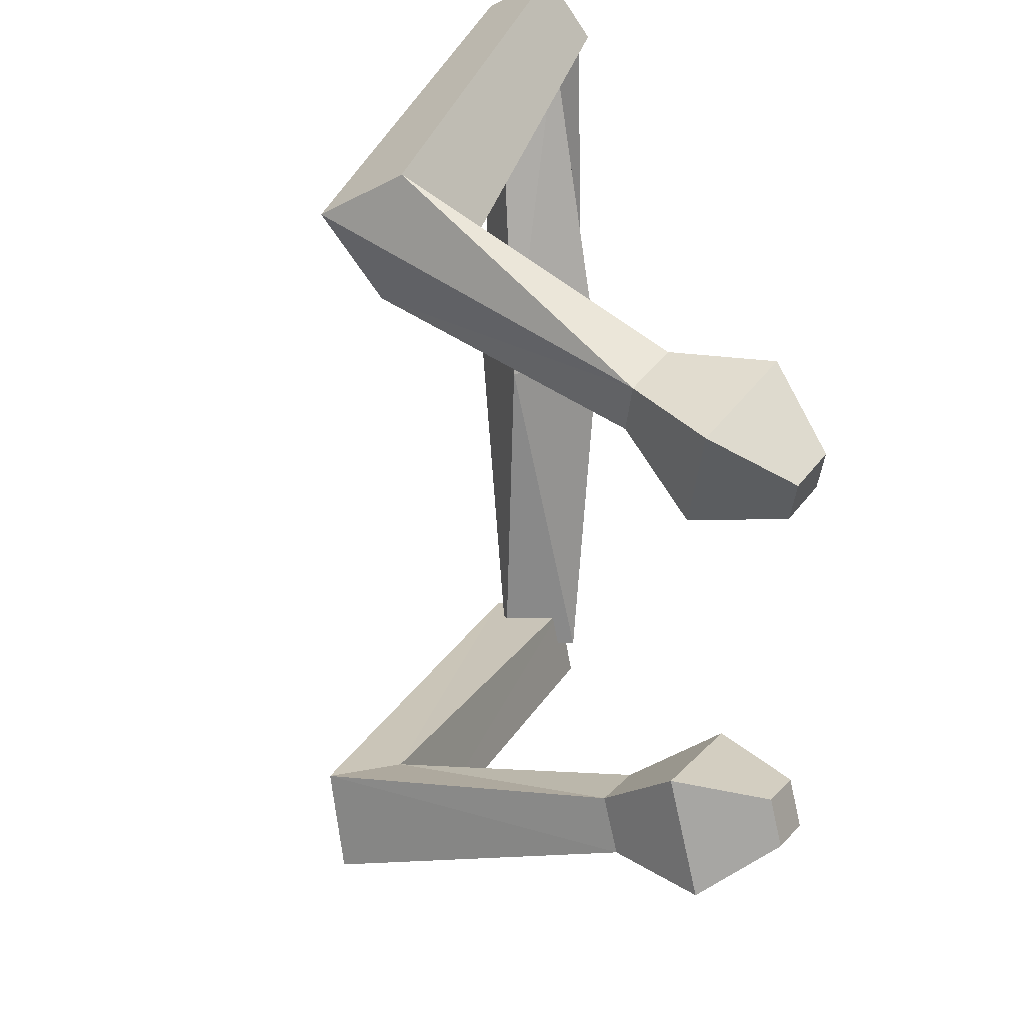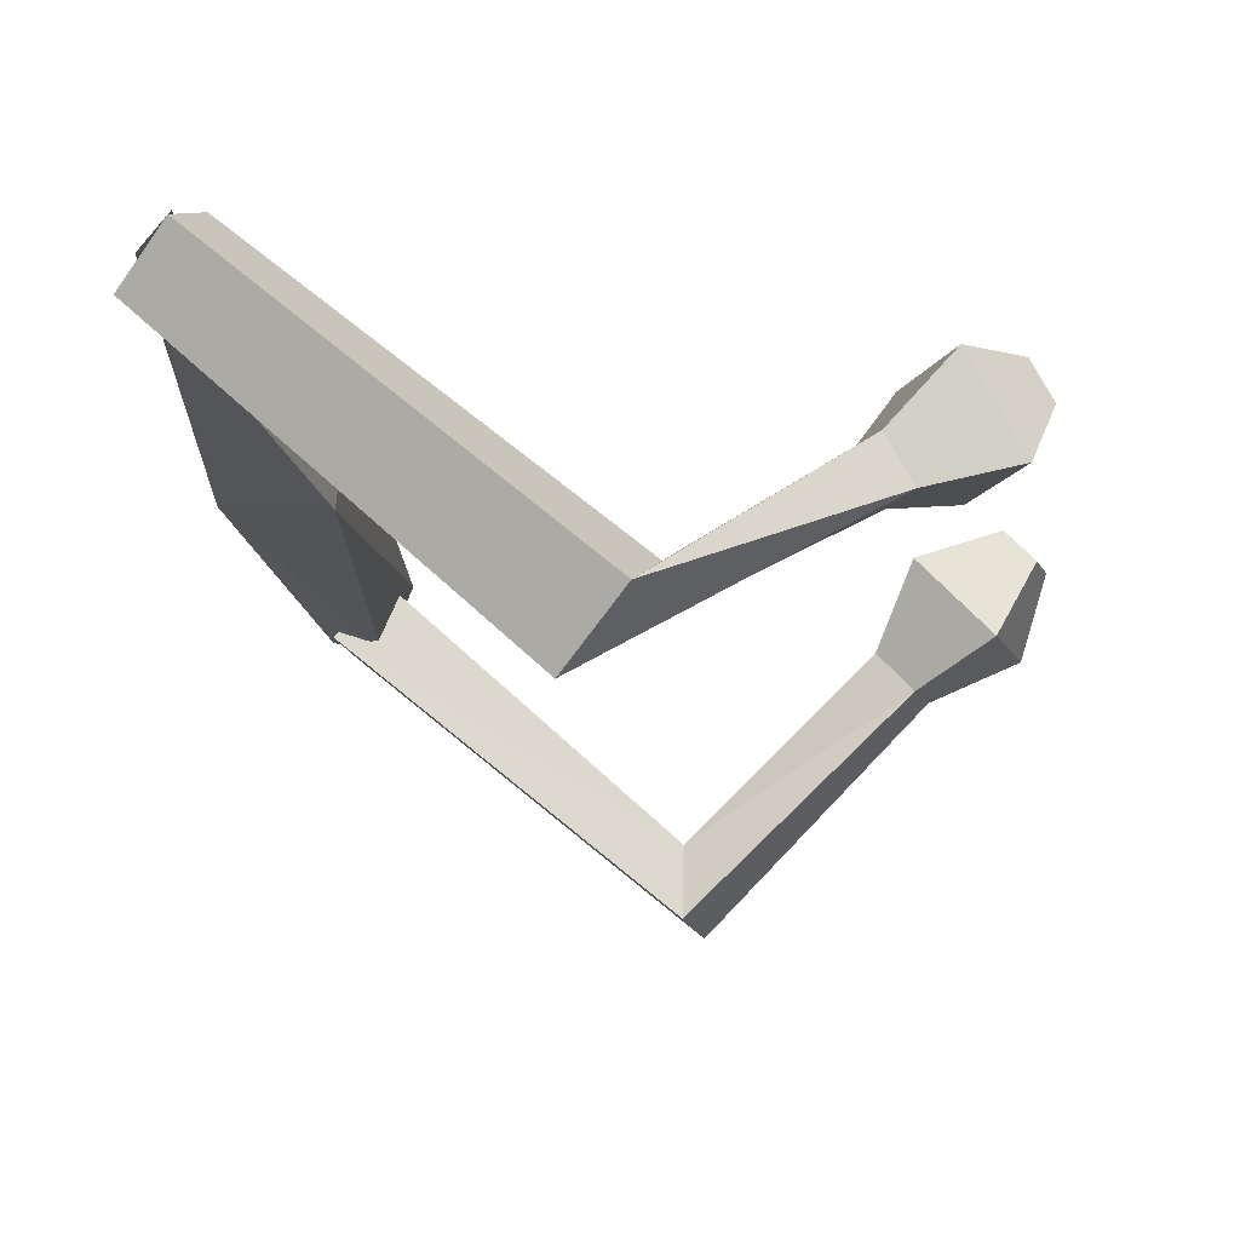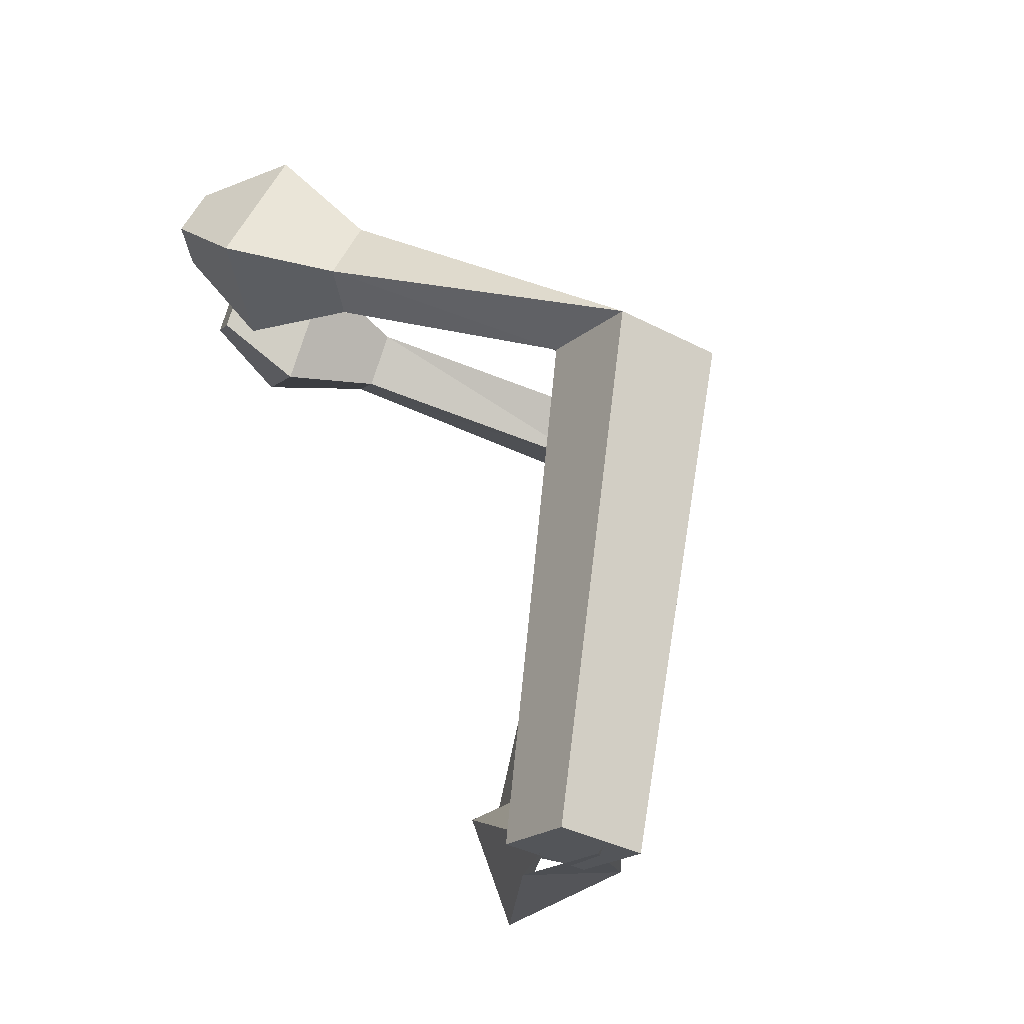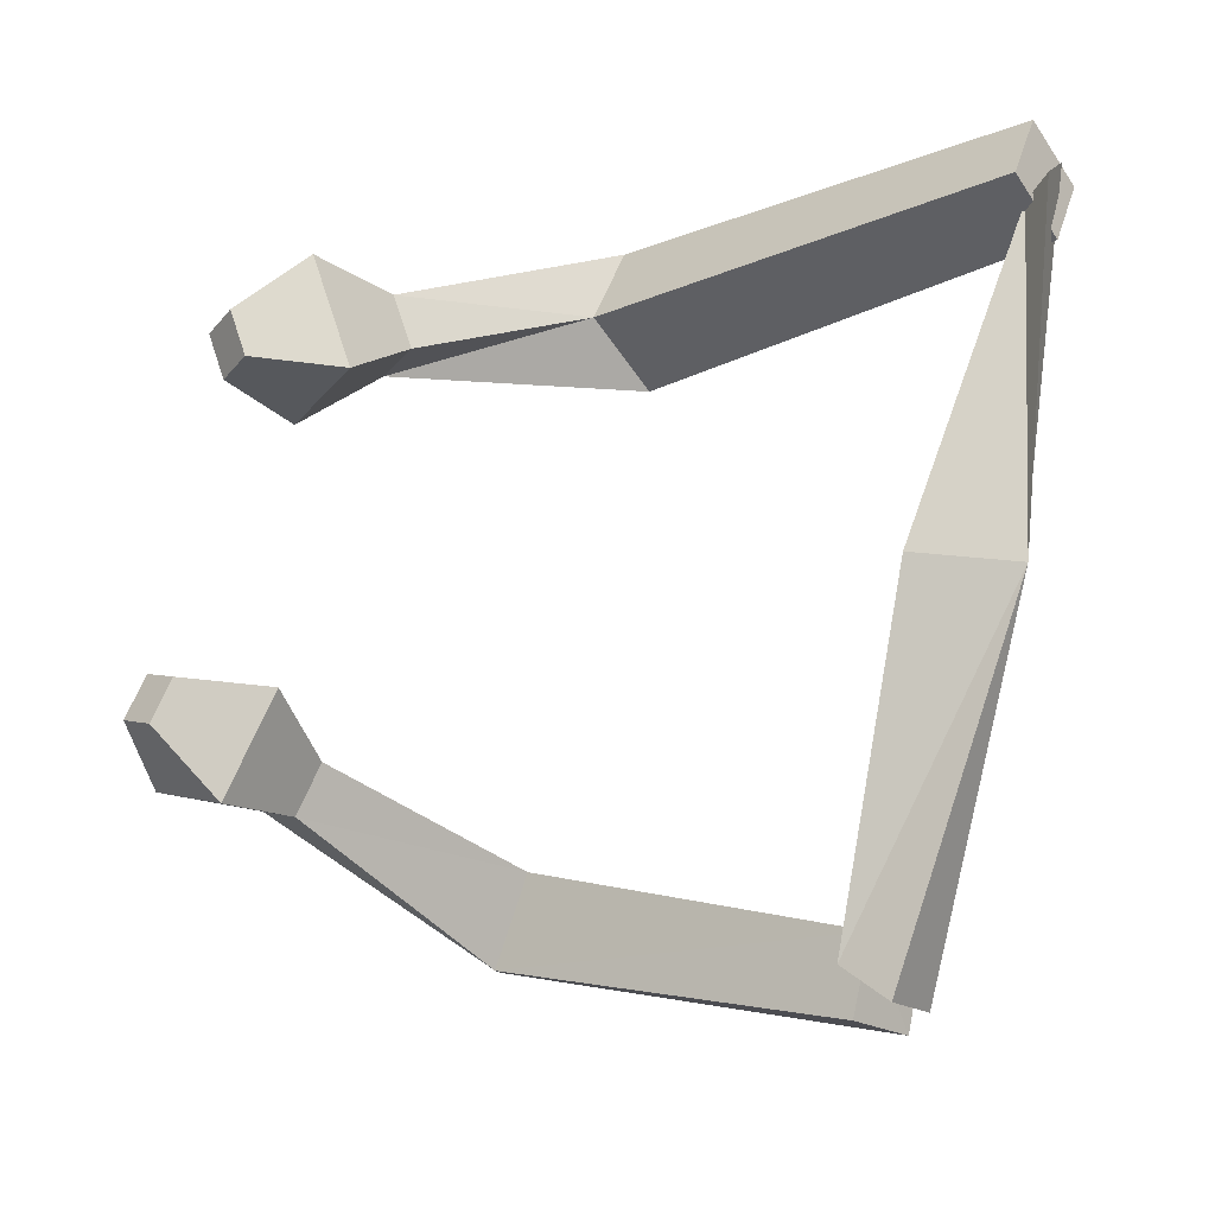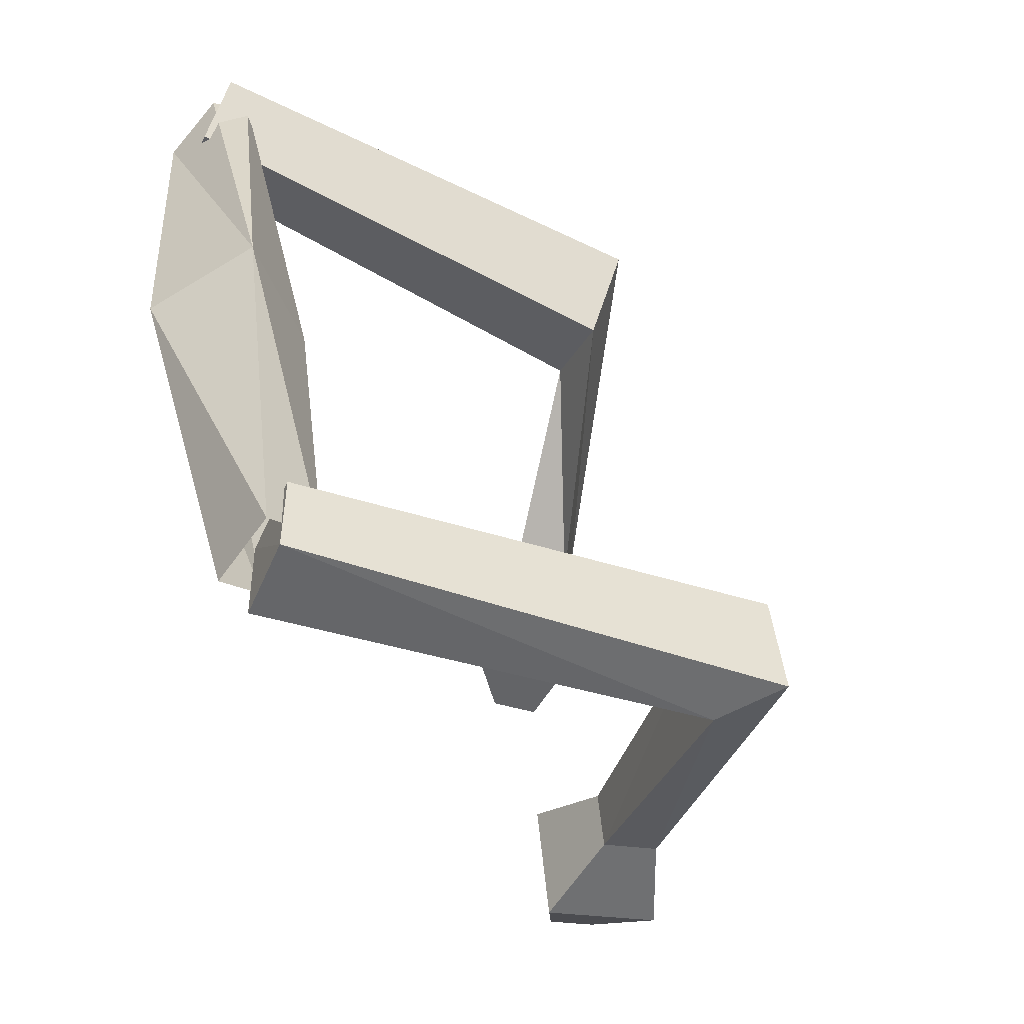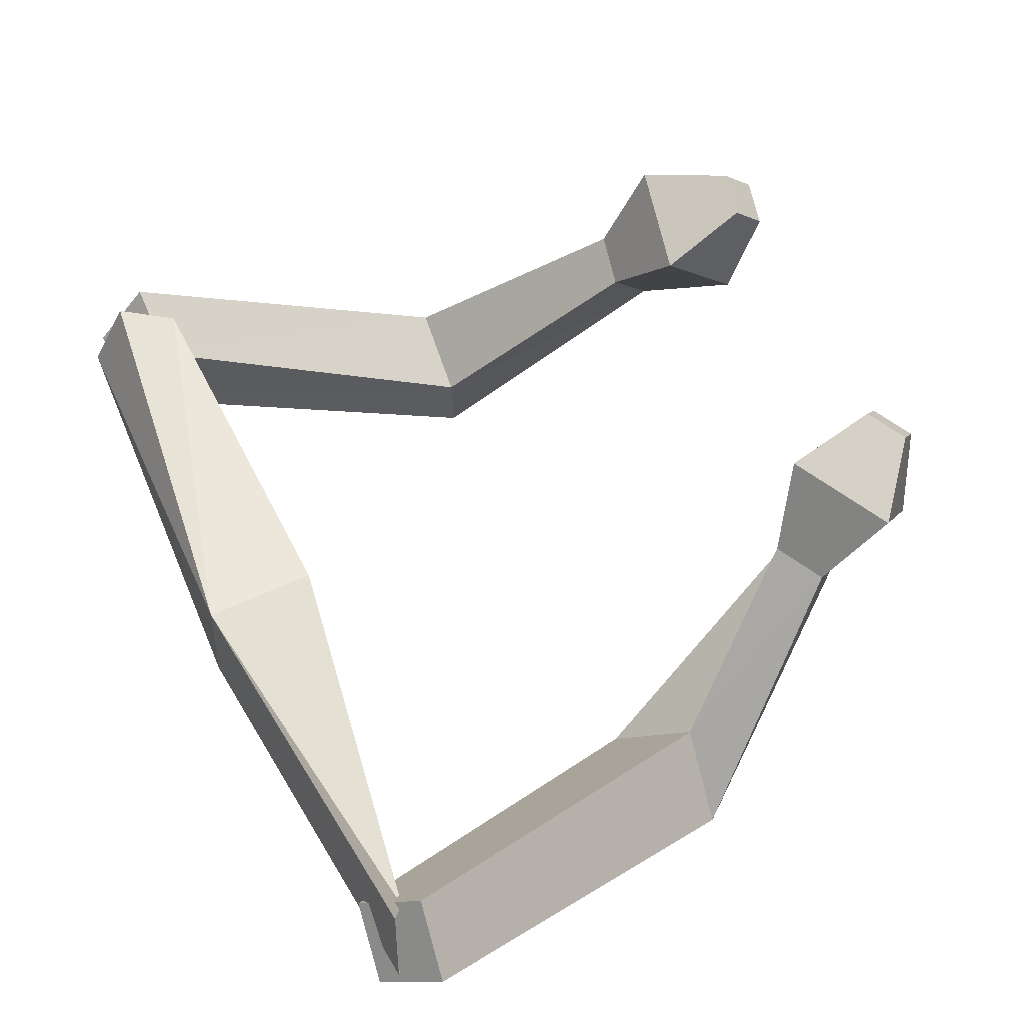
<metadata>
{"format":"obj","ext":"obj","renderer":"f3d","projection":"perspective","resolution":1024,"background":"white","views":[{"elev":34.4,"azim":69.1,"up":"+Z"},{"elev":-19.0,"azim":-4.1,"up":"+Y"},{"elev":68.7,"azim":-121.4,"up":"+Z"},{"elev":76.5,"azim":179.7,"up":"+Y"},{"elev":-60.8,"azim":-65.5,"up":"+Z"},{"elev":67.1,"azim":-37.0,"up":"+Y"}]}
</metadata>
<code>
o Cube
v 0.6069 -0.07914 -2.004
v 0.7206 -0.02899 -2.492
v 0.2607 -0.3734 -2.425
v 0.6007 -0.5147 -2.189
v 0.2776 -0.458 -2.057
v 0.3786 -0.4049 -2.548
v 0.5167 0.05745 -2.402
v 0.7956 -0.04558 -2.187
v 4.665 -0.3829 -0.4818
v 4.478 -0.1586 -0.5459
v 4.598 -0.1358 -0.8189
v 4.786 -0.3601 -0.7548
v 2.524 -2.477 -1.377
v 2.539 -1.996 -1.411
v 2.738 -1.988 -2.022
v 2.723 -2.468 -1.988
v 4.373 -0.9022 -0.4127
v 4.207 -0.291 -1.247
v 3.909 -0.3474 -0.5713
v 4.671 -0.8458 -1.088
v 3.709 -0.8644 -0.9105
v 4.081 -1.108 -1.163
v 3.935 -1.135 -0.8331
v 3.854 -0.8369 -1.24
v -0.5624 0.1164 1.933
v -0.2826 0.4362 2.217
v -0.6161 0.08075 2.427
v -0.5152 -0.145 2.341
v -0.7201 -0.1223 2.357
v -0.4403 0.1975 2.641
v -0.4696 0.4466 2.214
v -0.3686 0.2209 2.128
v 0.3429 -0.3537 0.003432
v -0.3495 -0.3495 -0.000446
v 0.4025 0.2707 0.04826
v -0.2635 0.4055 -0.0516
v 4.343 -0.193 1.499
v 4.25 -0.1835 1.215
v 4.093 0.06469 1.274
v 4.186 0.05522 1.559
v 1.556 -2.072 2.187
v 1.756 -1.769 1.651
v 2.11 -1.364 2.011
v 1.91 -1.667 2.547
v 4.119 -0.6689 1.788
v 3.503 -0.03155 1.232
v 3.889 -0.6455 1.085
v 3.733 -0.05498 1.935
v 3.379 -0.8247 1.445
v 3.302 -0.5365 1.86
v 3.491 -0.8361 1.789
v 3.19 -0.525 1.517
f 34 3 4
f 8 7 36
f 36 7 3
f 33 4 8
f 6 5 1
f 12 11 10
f 17 9 10
f 20 18 11
f 17 20 12
f 19 10 11
f 1 14 15
f 5 6 16
f 6 2 15
f 5 13 14
f 24 21 19
f 22 20 17
f 24 18 20
f 23 17 19
f 14 13 23
f 15 24 22
f 13 16 22
f 14 21 24
f 28 27 34
f 36 31 32
f 34 27 31
f 32 28 33
f 26 25 29
f 40 37 38
f 47 38 37
f 48 40 39
f 45 37 40
f 39 38 47
f 43 42 25
f 41 44 30
f 30 44 43
f 42 41 29
f 46 47 49
f 51 45 48
f 50 48 46
f 47 45 51
f 42 49 51
f 50 52 43
f 51 50 44
f 43 52 49
f 33 34 4
f 35 8 36
f 34 36 3
f 35 33 8
f 2 6 1
f 9 12 10
f 19 17 10
f 12 20 11
f 9 17 12
f 18 19 11
f 2 1 15
f 13 5 16
f 16 6 15
f 1 5 14
f 18 24 19
f 23 22 17
f 22 24 20
f 21 23 19
f 21 14 23
f 16 15 22
f 23 13 22
f 15 14 24
f 33 28 34
f 35 36 32
f 36 34 31
f 35 32 33
f 30 26 29
f 39 40 38
f 45 47 37
f 46 48 39
f 48 45 40
f 46 39 47
f 26 43 25
f 29 41 30
f 26 30 43
f 25 42 29
f 52 46 49
f 50 51 48
f 52 50 46
f 49 47 51
f 41 42 51
f 44 50 43
f 41 51 44
f 42 43 49

</code>
